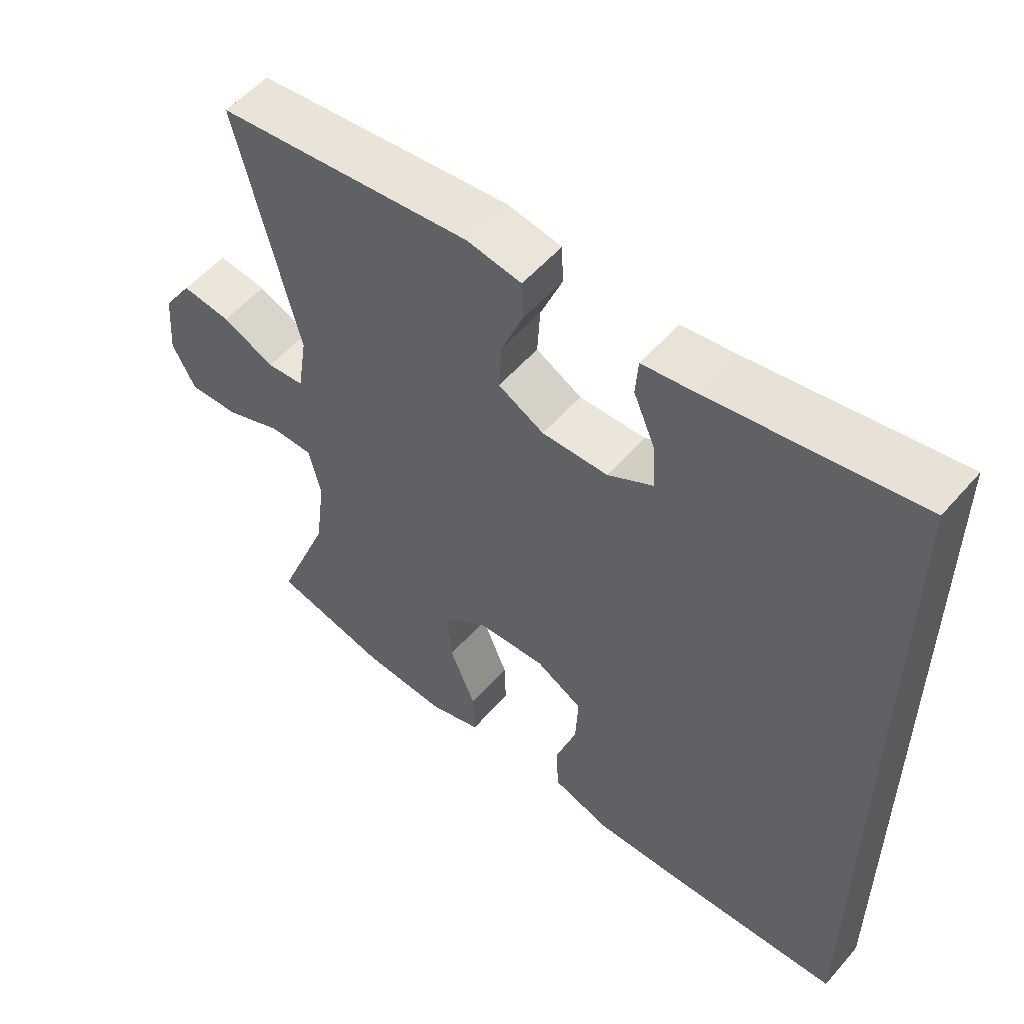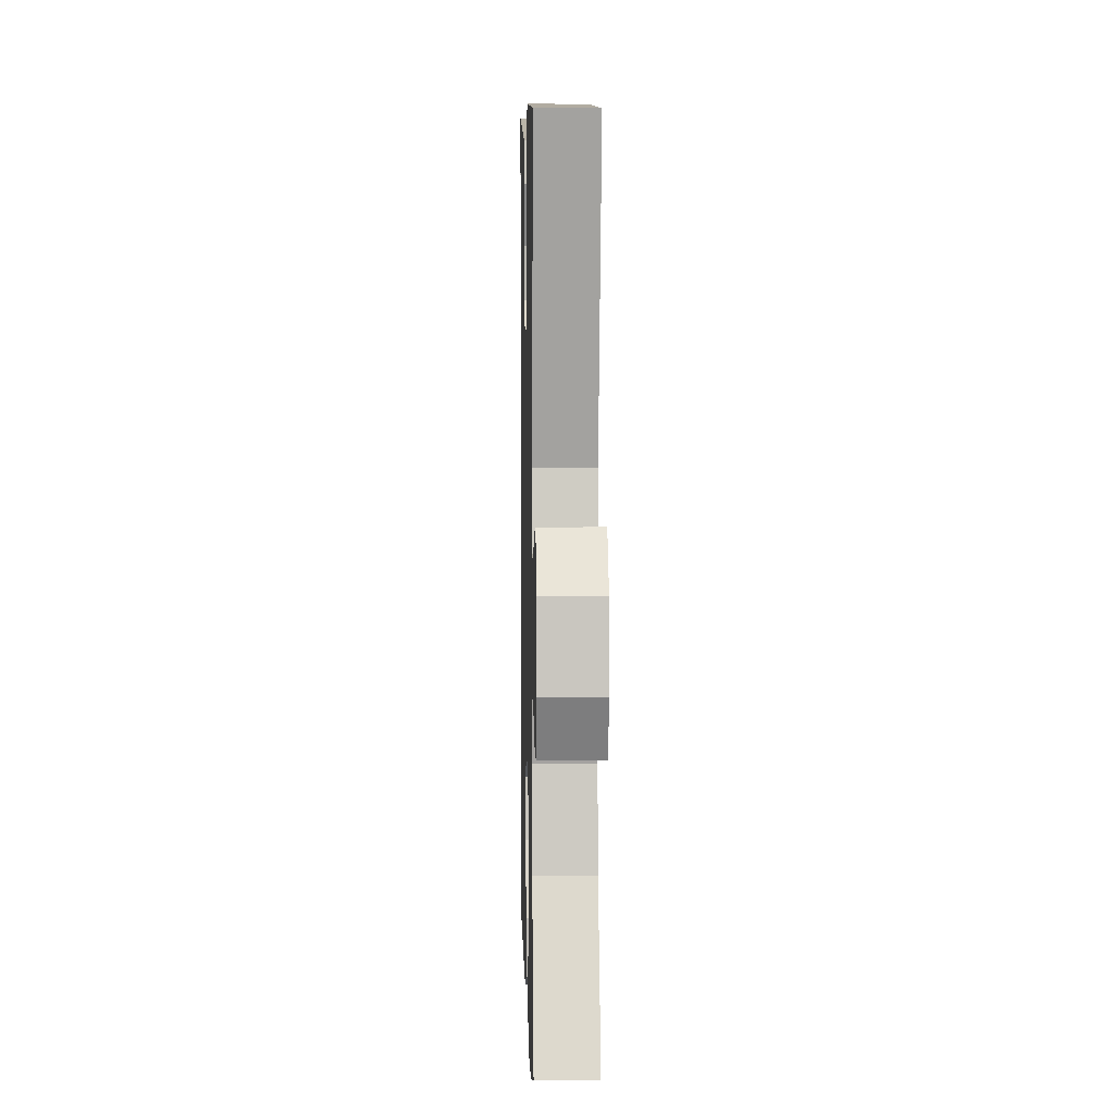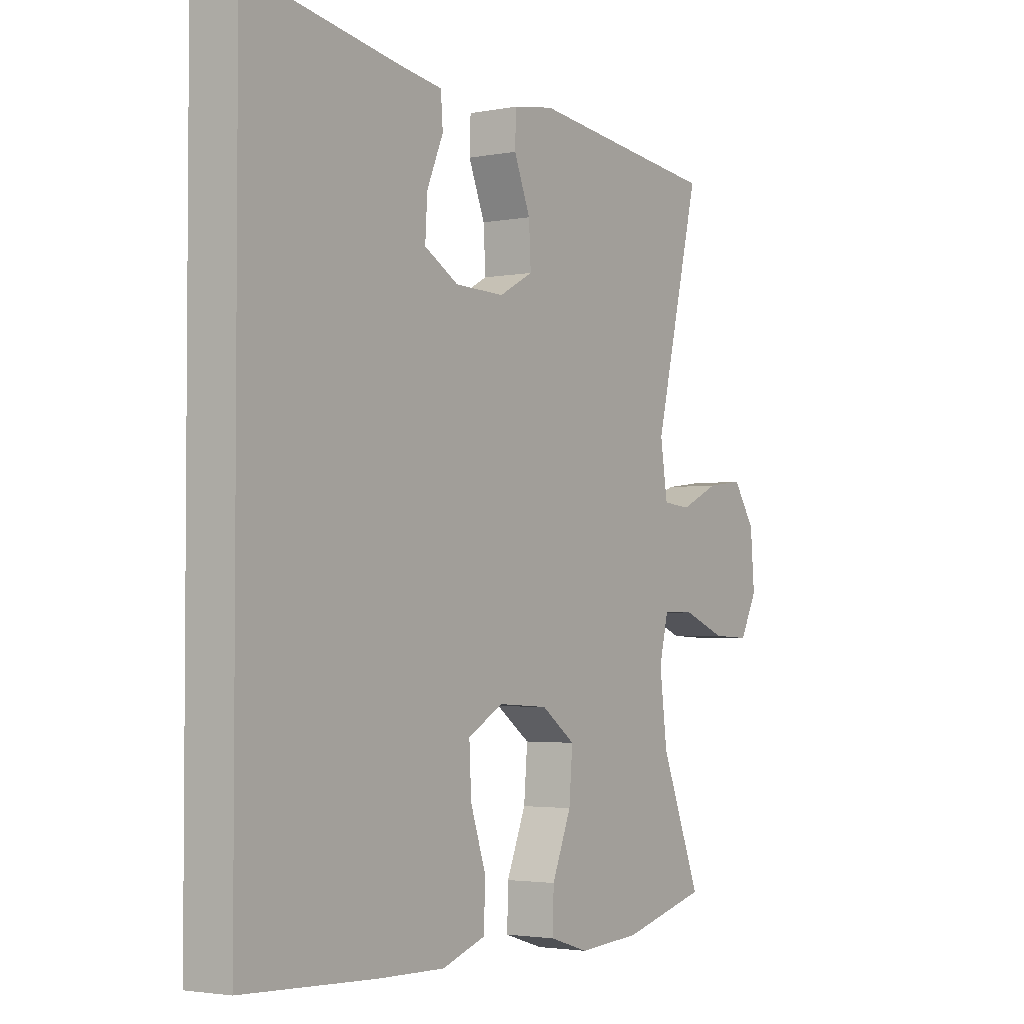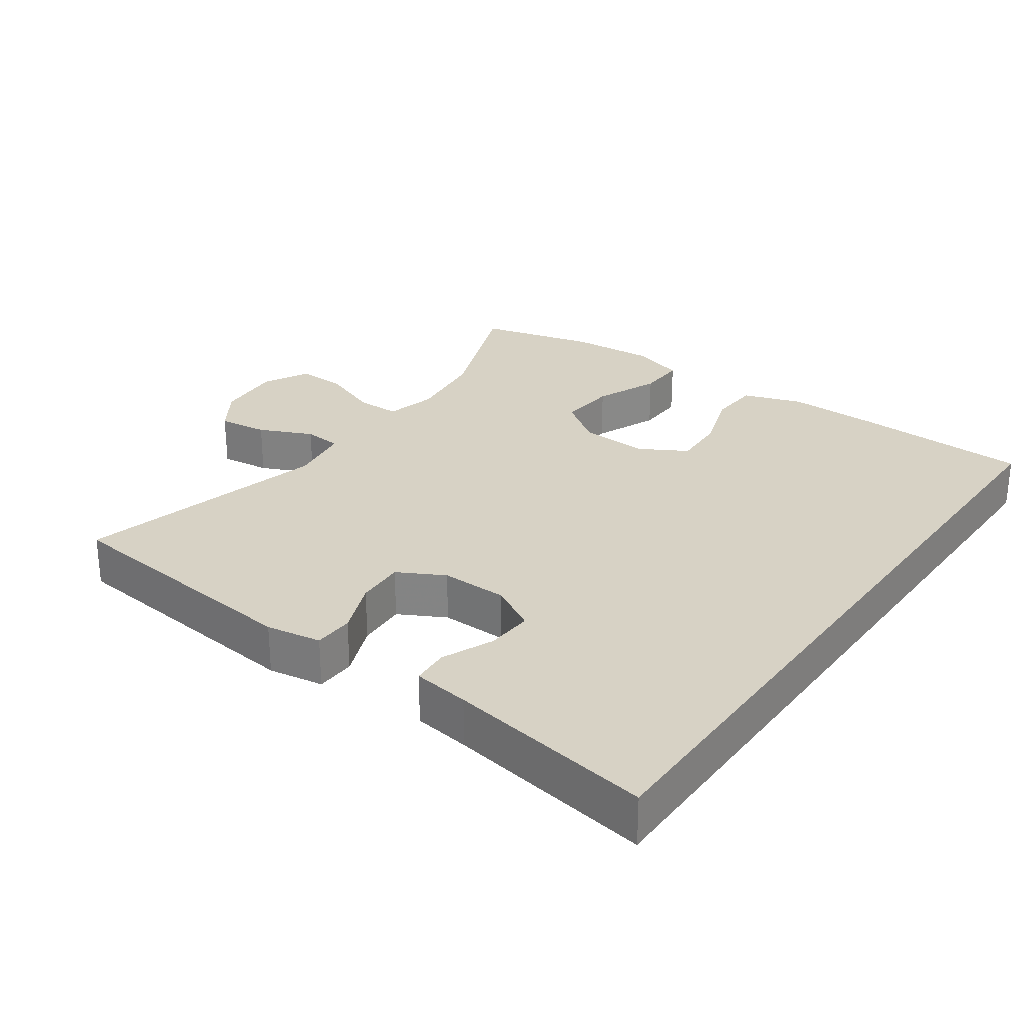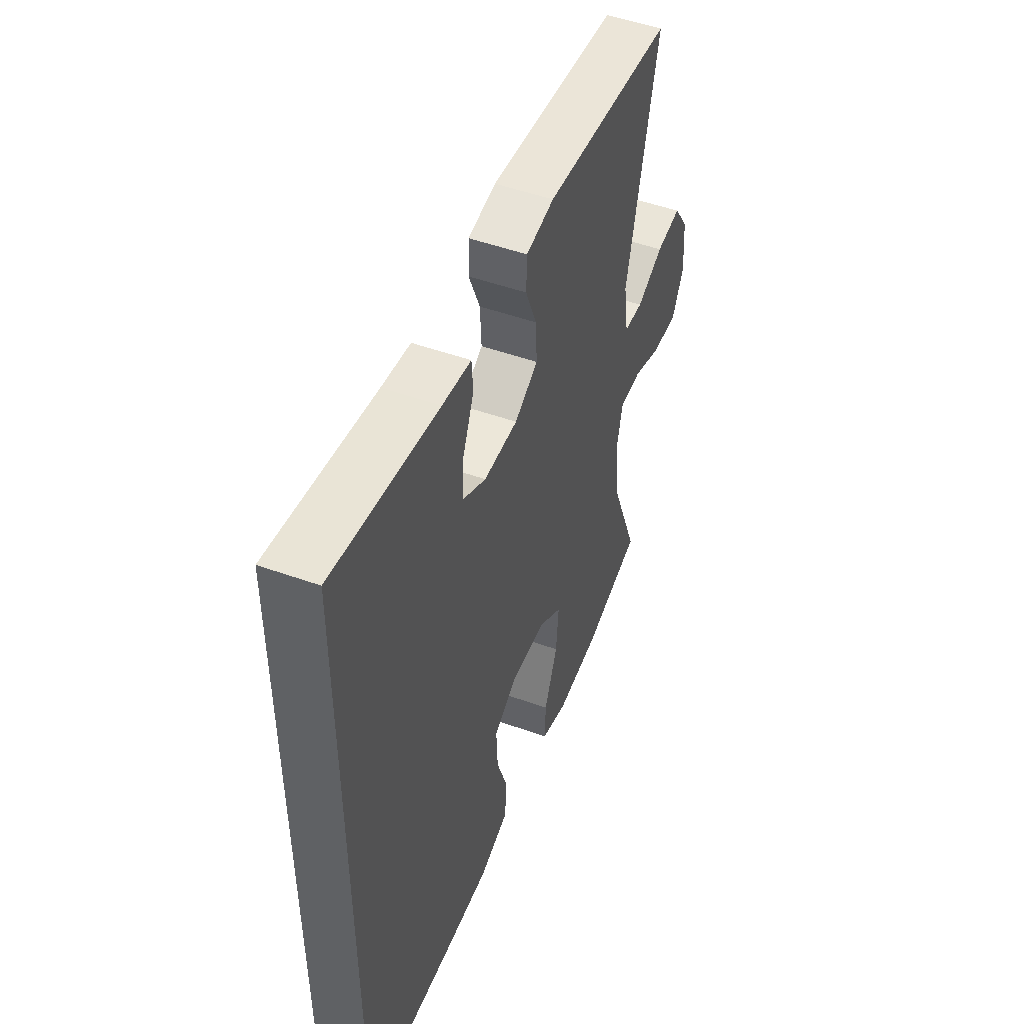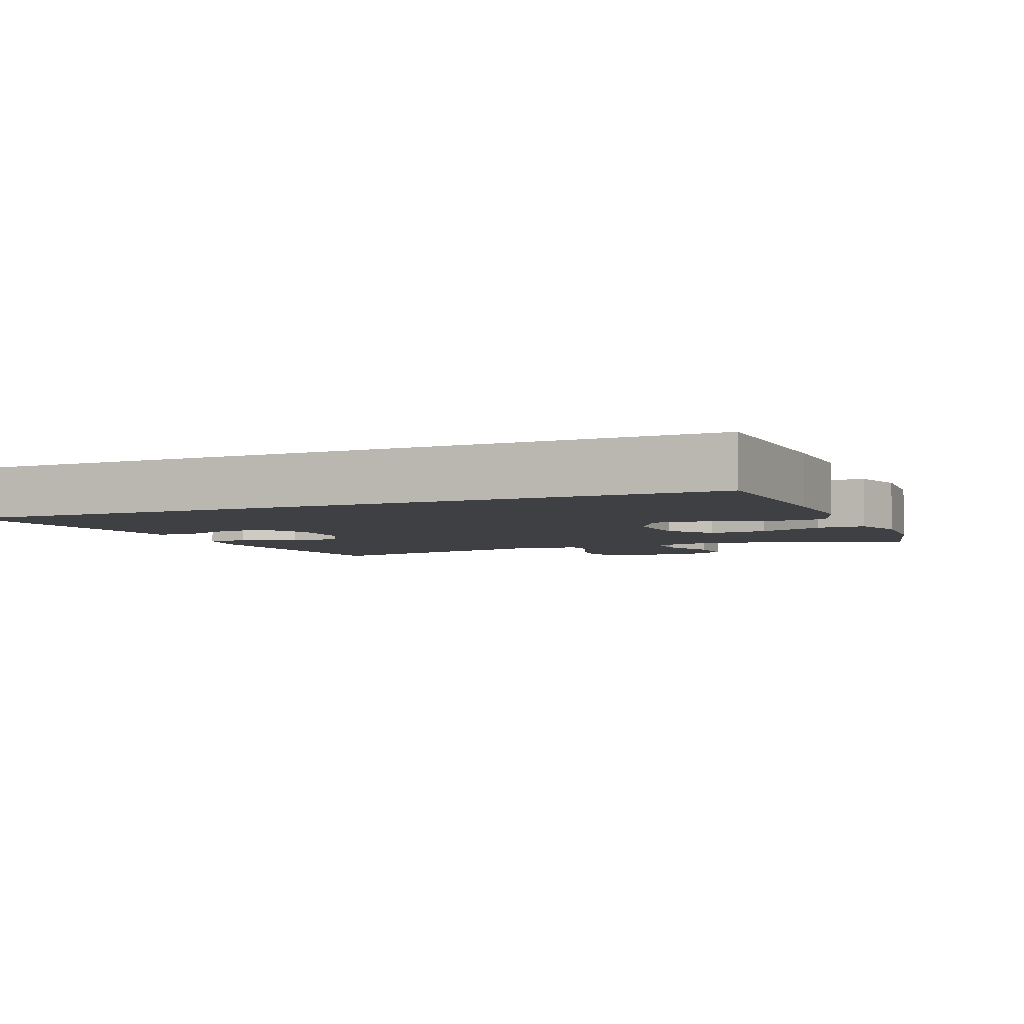
<metadata>
{"format":"obj","ext":"obj","renderer":"f3d","projection":"perspective","resolution":1024,"background":"white","views":[{"elev":54.7,"azim":40.1,"up":"+Z"},{"elev":3.8,"azim":-91.5,"up":"+Z"},{"elev":-2.8,"azim":123.6,"up":"+Z"},{"elev":27.6,"azim":35.4,"up":"+Y"},{"elev":50.4,"azim":111.4,"up":"+Z"},{"elev":-4.6,"azim":112.9,"up":"+Y"}]}
</metadata>
<code>
v 0.5 0.07 0.585
v 0.5 0.07 -0.523
v 0.242 0.07 -0.535
v 0.111 0.07 -0.538
v 0.026 0.07 -0.509
v 0.022 0.07 -0.436
v 0.053 0.07 -0.344
v 0.057 0.07 -0.265
v -0.012 0.07 -0.226
v -0.111 0.07 -0.232
v -0.178 0.07 -0.28
v -0.171 0.07 -0.364
v -0.133 0.07 -0.457
v -0.131 0.07 -0.527
v -0.208 0.07 -0.551
v -0.331 0.07 -0.543
v -0.5 0.07 -0.5
v -0.421 0.07 -0.3
v -0.406 0.07 -0.183
v -0.424 0.07 -0.109
v -0.487 0.07 -0.109
v -0.572 0.07 -0.142
v -0.645 0.07 -0.145
v -0.679 0.07 -0.079
v -0.671 0.07 0.018
v -0.628 0.07 0.082
v -0.556 0.07 0.073
v -0.479 0.07 0.038
v -0.424 0.07 0.043
v -0.41 0.07 0.133
v -0.5 0.07 0.5
v -0.126 0.07 0.542
v -0.046 0.07 0.529
v -0.044 0.07 0.471
v -0.076 0.07 0.392
v -0.08 0.07 0.321
v -0.013 0.07 0.285
v 0.084 0.07 0.287
v 0.151 0.07 0.325
v 0.147 0.07 0.393
v 0.115 0.07 0.468
v 0.119 0.07 0.522
v 0.201 0.07 0.534
v 0.5 0 0.585
v 0.5 0 -0.523
v 0.242 0 -0.535
v 0.111 0 -0.538
v 0.026 0 -0.509
v 0.022 0 -0.436
v 0.053 0 -0.344
v 0.057 0 -0.265
v -0.012 0 -0.226
v -0.111 0 -0.232
v -0.178 0 -0.28
v -0.171 0 -0.364
v -0.133 0 -0.457
v -0.131 0 -0.527
v -0.208 0 -0.551
v -0.331 0 -0.543
v -0.5 0 -0.5
v -0.421 0 -0.3
v -0.406 0 -0.183
v -0.424 0 -0.109
v -0.487 0 -0.109
v -0.572 0 -0.142
v -0.645 0 -0.145
v -0.679 0 -0.079
v -0.671 0 0.018
v -0.628 0 0.082
v -0.556 0 0.073
v -0.479 0 0.038
v -0.424 0 0.043
v -0.41 0 0.133
v -0.5 0 0.5
v -0.126 0 0.542
v -0.046 0 0.529
v -0.044 0 0.471
v -0.076 0 0.392
v -0.08 0 0.321
v -0.013 0 0.285
v 0.084 0 0.287
v 0.151 0 0.325
v 0.147 0 0.393
v 0.115 0 0.468
v 0.119 0 0.522
v 0.201 0 0.534
f 40 41 42 43
f 39 40 43 1
f 32 33 34 35
f 30 31 32 35
f 29 30 35 36
f 25 26 27 28
f 25 28 29
f 24 25 29
f 21 22 23 24
f 20 21 24 29
f 19 20 29 36
f 15 16 17 18
f 12 13 14 15
f 11 12 15 18
f 10 11 18 19
f 4 5 6 7
f 4 7 8
f 3 4 8
f 39 1 2 3
f 38 39 3 8
f 10 19 36 37
f 9 10 37 38
f 8 9 38
f 86 85 84 83
f 44 86 83 82
f 78 77 76 75
f 78 75 74 73
f 79 78 73 72
f 71 70 69 68
f 72 71 68
f 72 68 67
f 67 66 65 64
f 72 67 64 63
f 79 72 63 62
f 61 60 59 58
f 58 57 56 55
f 61 58 55 54
f 62 61 54 53
f 50 49 48 47
f 51 50 47
f 51 47 46
f 46 45 44 82
f 51 46 82 81
f 80 79 62 53
f 81 80 53 52
f 81 52 51
f 1 44 45 2
f 2 45 46 3
f 3 46 47 4
f 4 47 48 5
f 5 48 49 6
f 6 49 50 7
f 7 50 51 8
f 8 51 52 9
f 9 52 53 10
f 10 53 54 11
f 11 54 55 12
f 12 55 56 13
f 13 56 57 14
f 14 57 58 15
f 15 58 59 16
f 16 59 60 17
f 17 60 61 18
f 18 61 62 19
f 19 62 63 20
f 20 63 64 21
f 21 64 65 22
f 22 65 66 23
f 23 66 67 24
f 24 67 68 25
f 25 68 69 26
f 26 69 70 27
f 27 70 71 28
f 28 71 72 29
f 29 72 73 30
f 30 73 74 31
f 31 74 75 32
f 32 75 76 33
f 33 76 77 34
f 34 77 78 35
f 35 78 79 36
f 36 79 80 37
f 37 80 81 38
f 38 81 82 39
f 39 82 83 40
f 40 83 84 41
f 41 84 85 42
f 42 85 86 43
f 43 86 44 1

</code>
